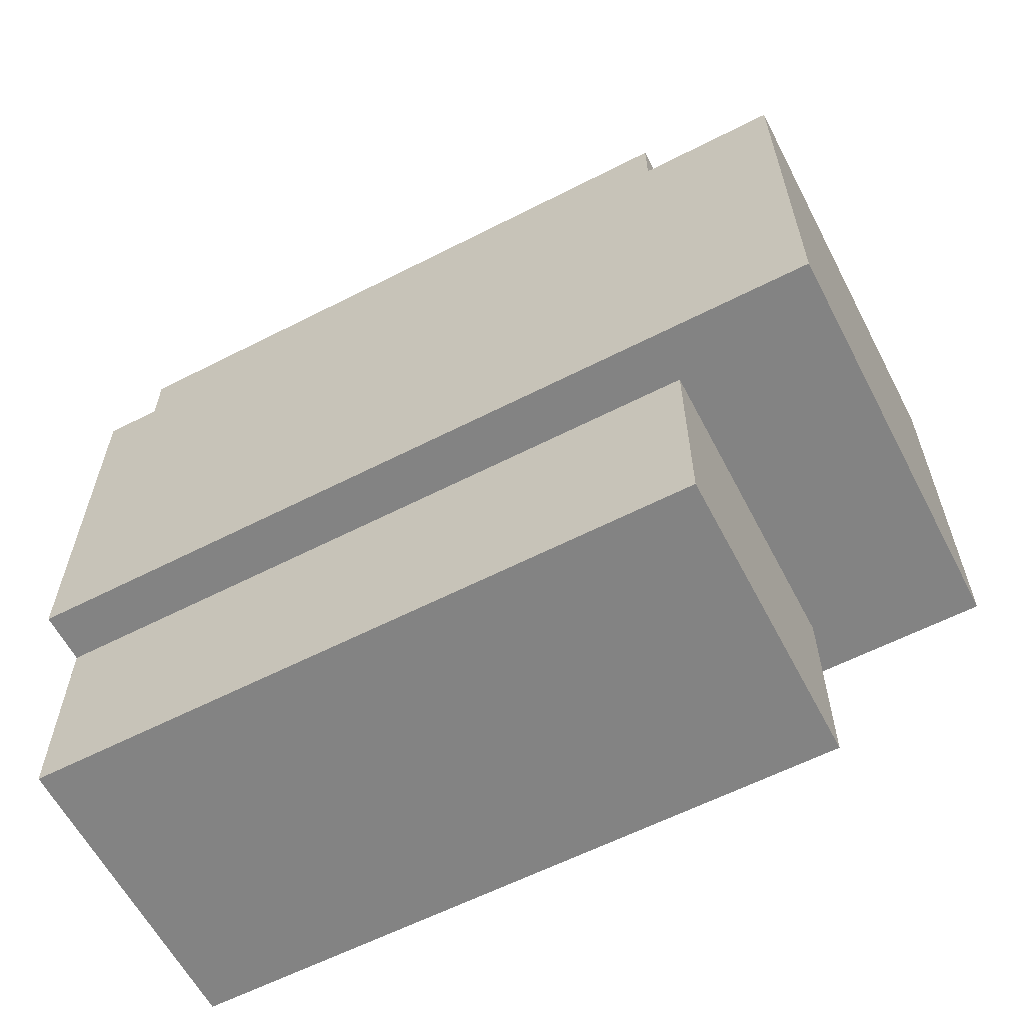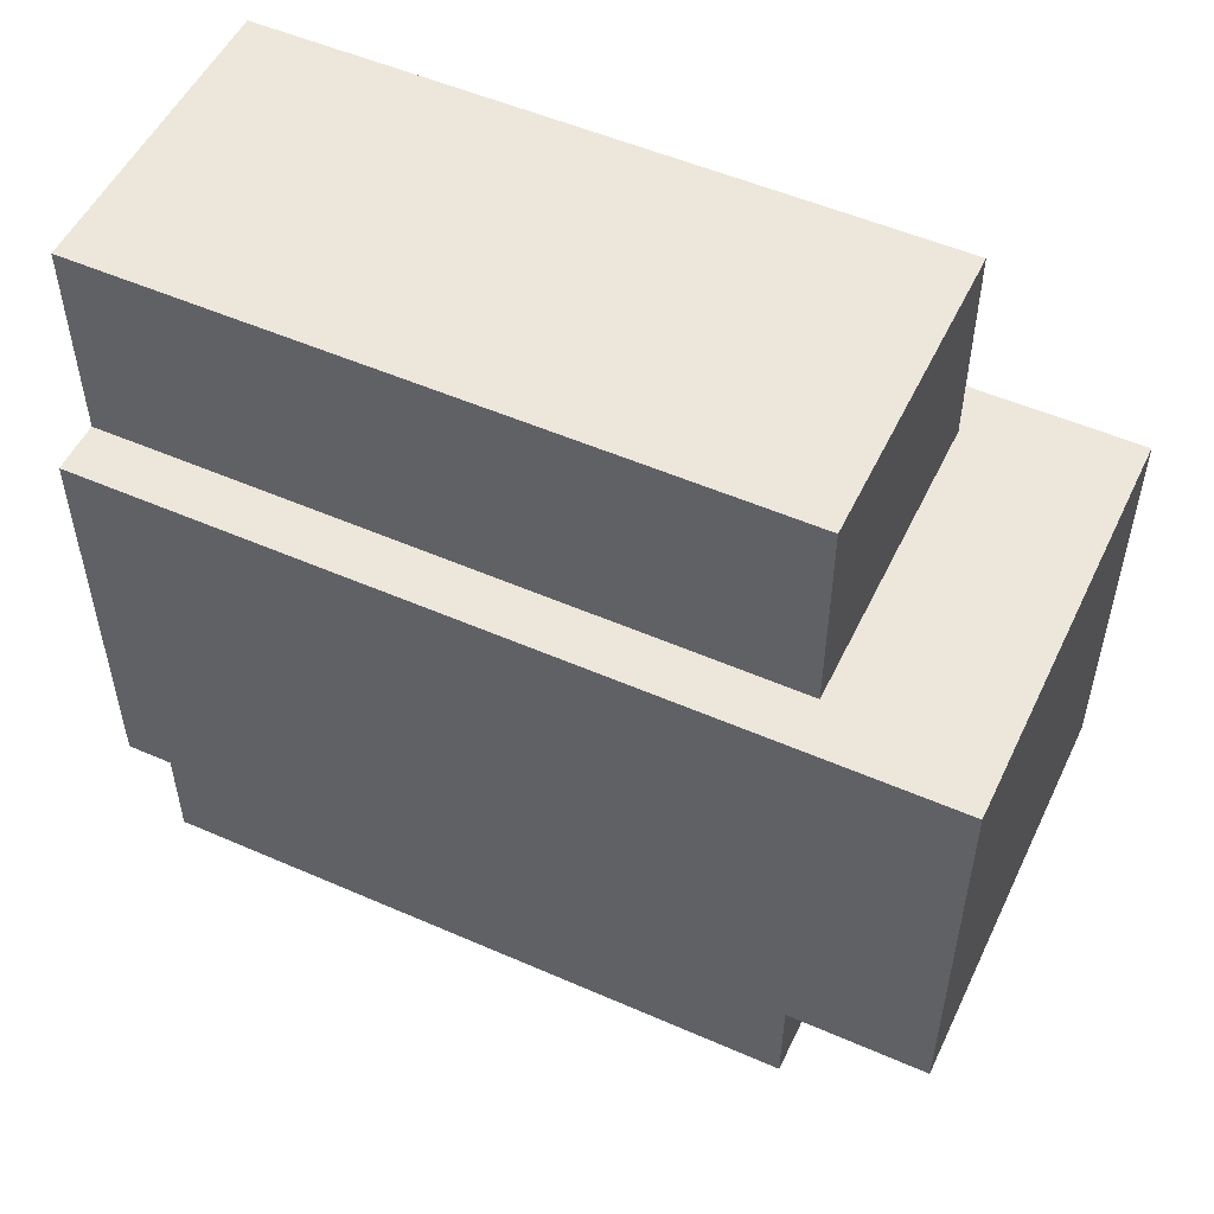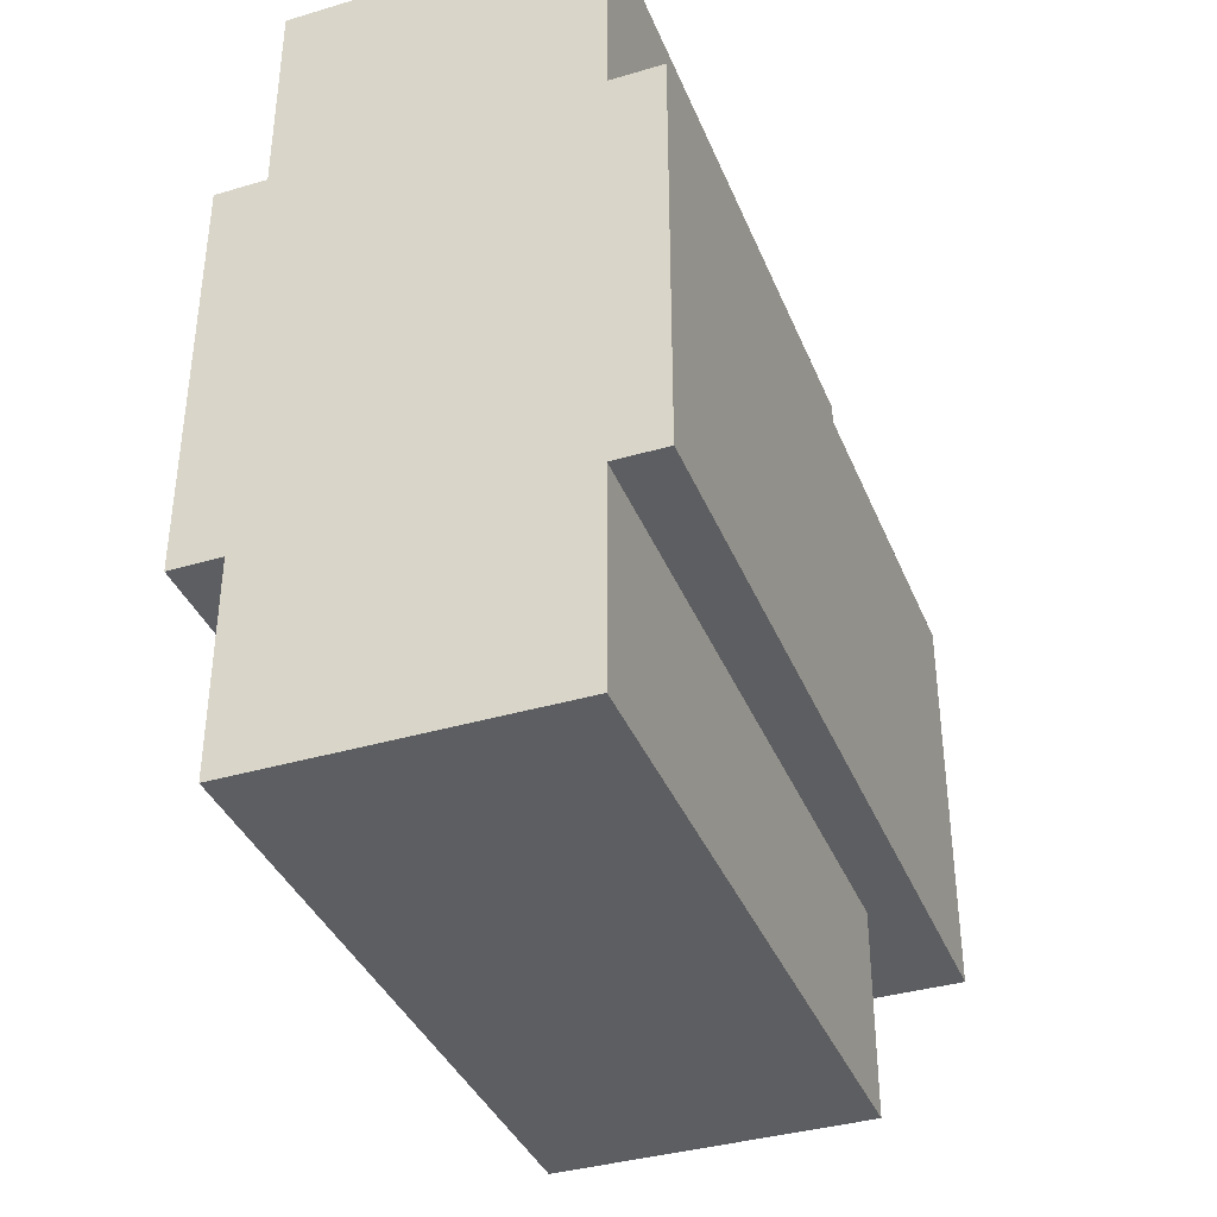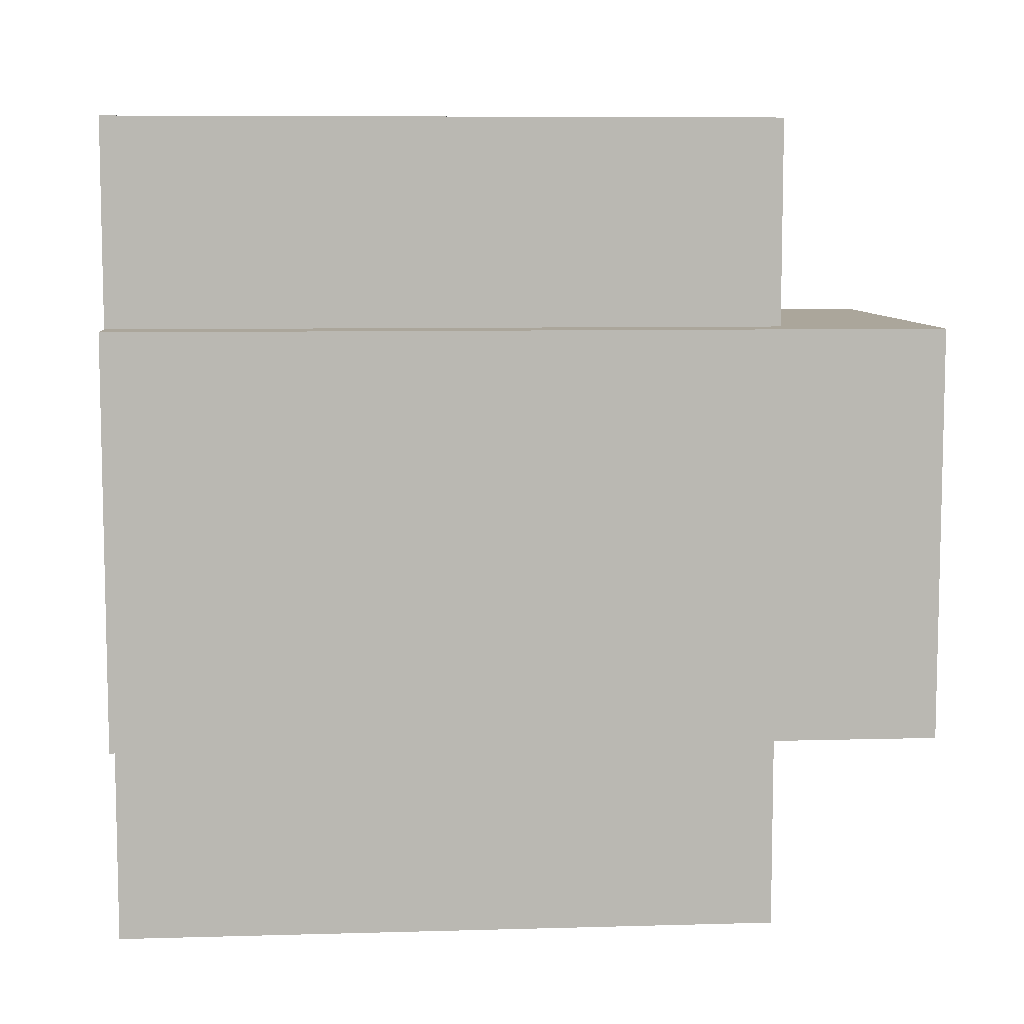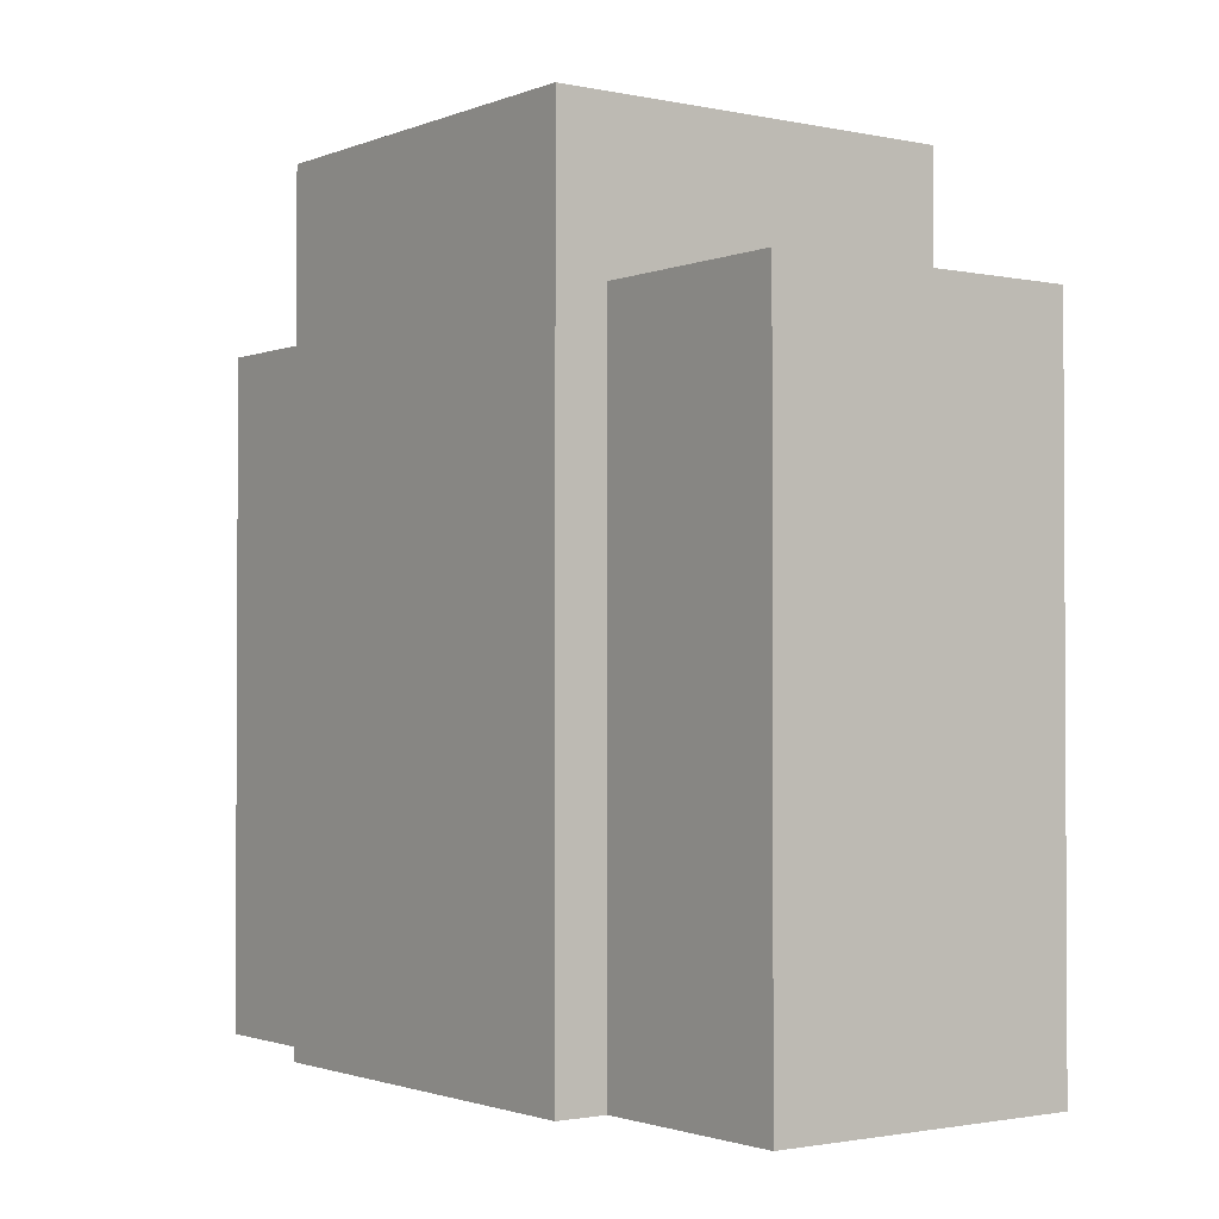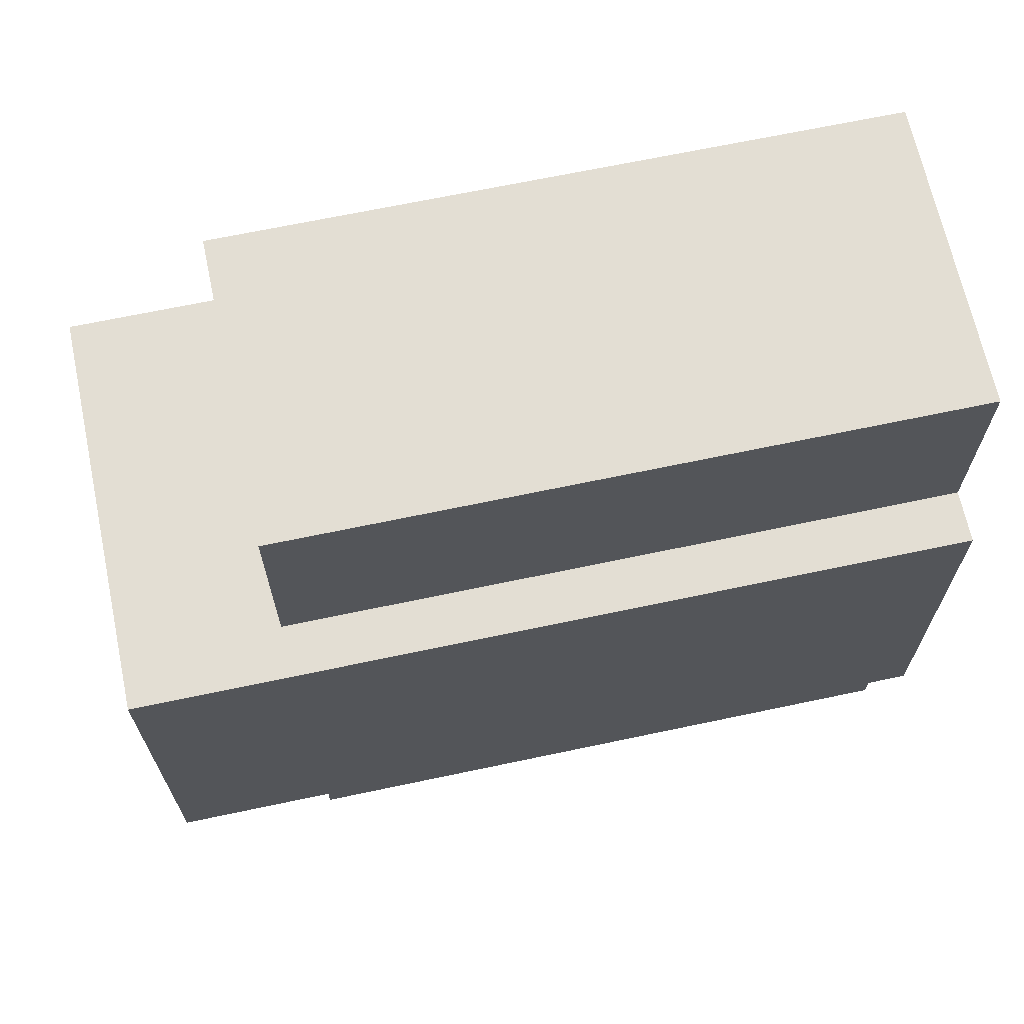
<metadata>
{"format":"obj","ext":"obj","renderer":"f3d","projection":"perspective","resolution":1024,"background":"white","views":[{"elev":-61.0,"azim":117.5,"up":"+Z"},{"elev":52.5,"azim":115.2,"up":"+Z"},{"elev":-37.7,"azim":20.7,"up":"+Z"},{"elev":7.9,"azim":85.5,"up":"+Z"},{"elev":-1.7,"azim":-36.5,"up":"+Y"},{"elev":67.3,"azim":-102.0,"up":"+Z"}]}
</metadata>
<code>
v 0.25 1 0.25
v 0.25 1 0.75
v 0.75 1 0.75
v 0.75 1 0.25
v 0.75 0 0.25
v 0.25 0 0.25
v 0.25 0 0.75
v 0.75 0 0.75
v 0.3125 0.8125 0
v 0.3125 0.8125 1
v 0.6875 0.8125 1
v 0.6875 0.8125 0
v 0.3125 0 0
v 0.3125 0 1
v 0.6875 0 1
v 0.6875 0 0
f 1 2 3 4
f 4 5 6 1
f 2 7 8 3
f 1 6 7 2
f 3 8 5 4
f 9 10 11 12
f 9 13 14 10
f 11 15 16 12
f 7 6 5 8
f 14 13 16 15
f 12 16 13 9
f 10 14 15 11

</code>
